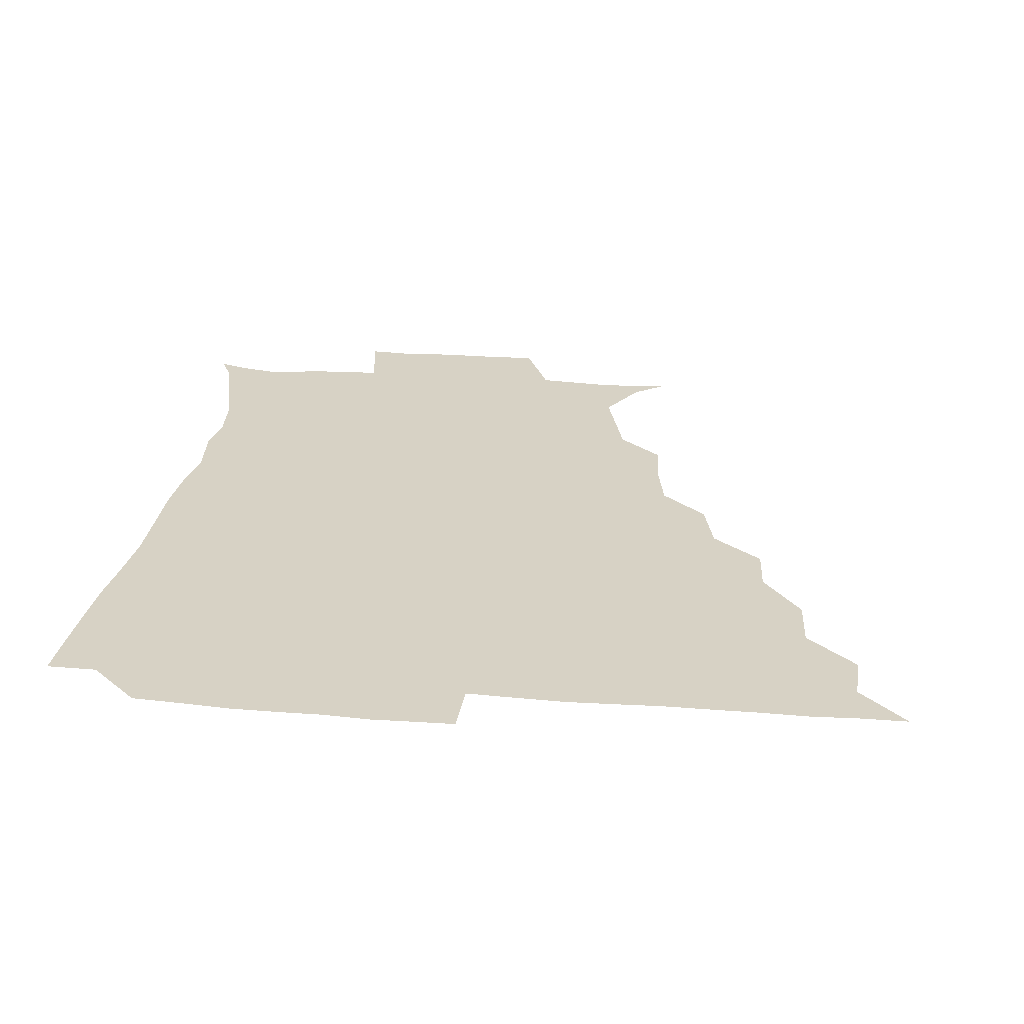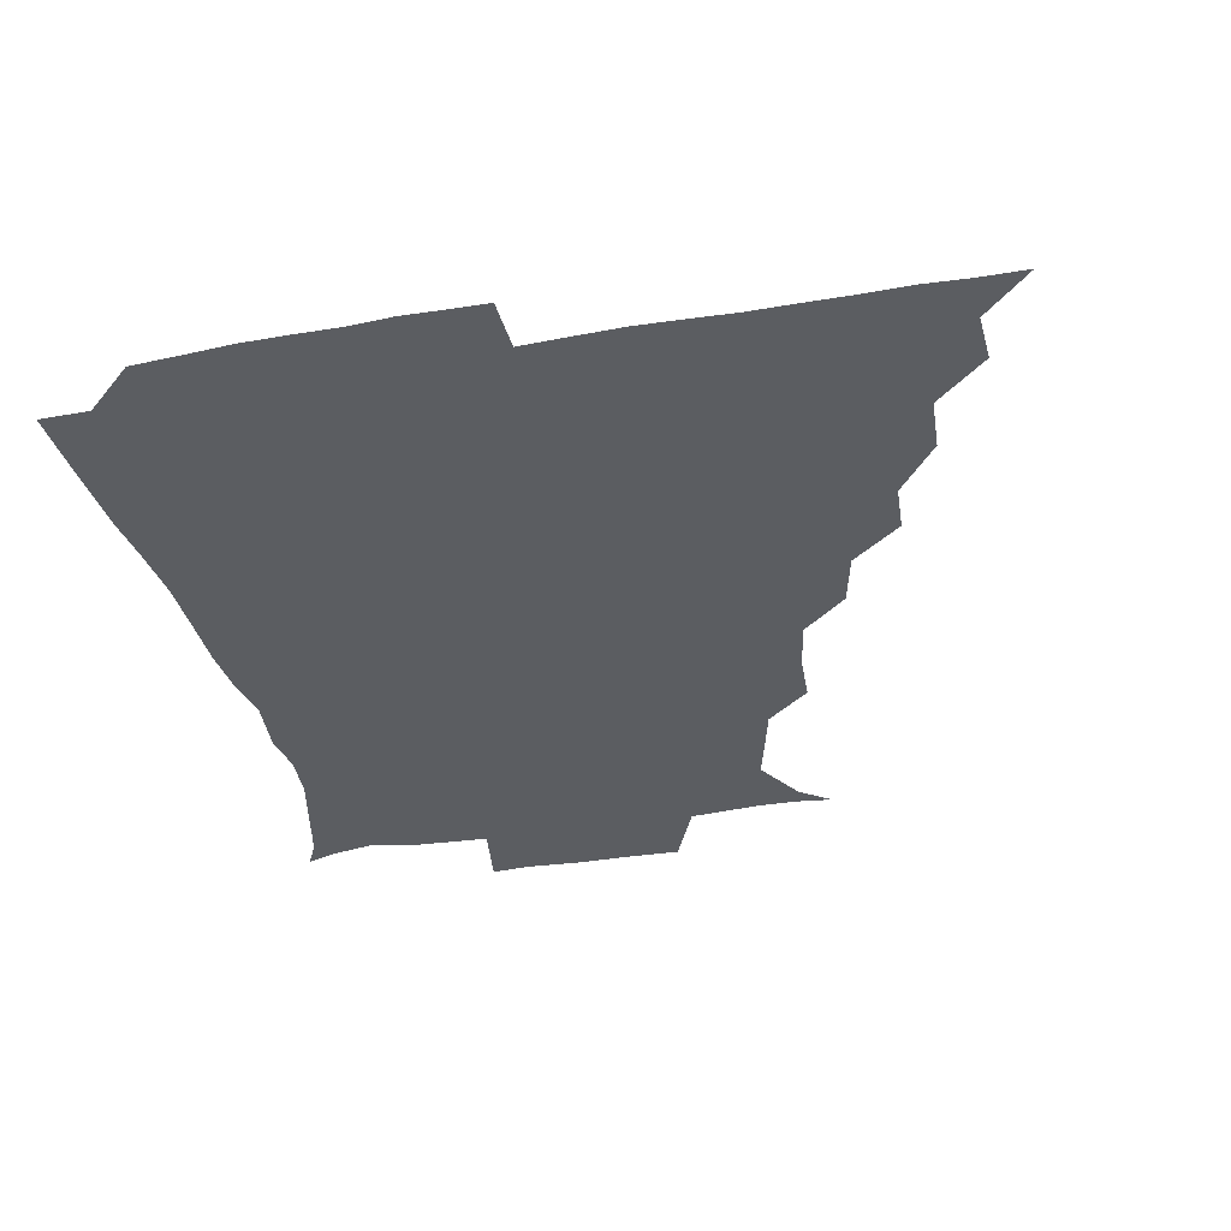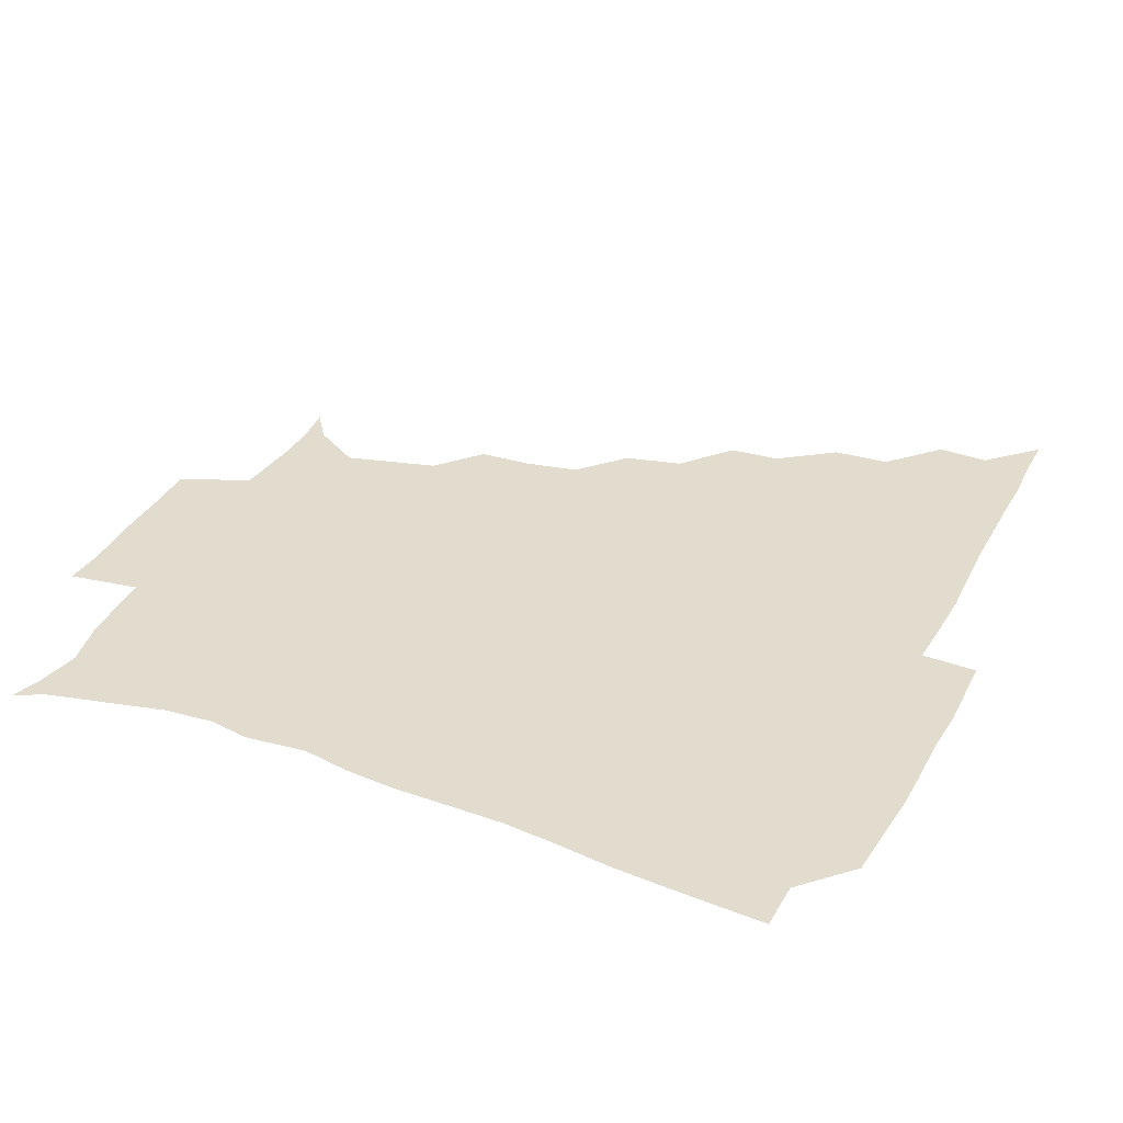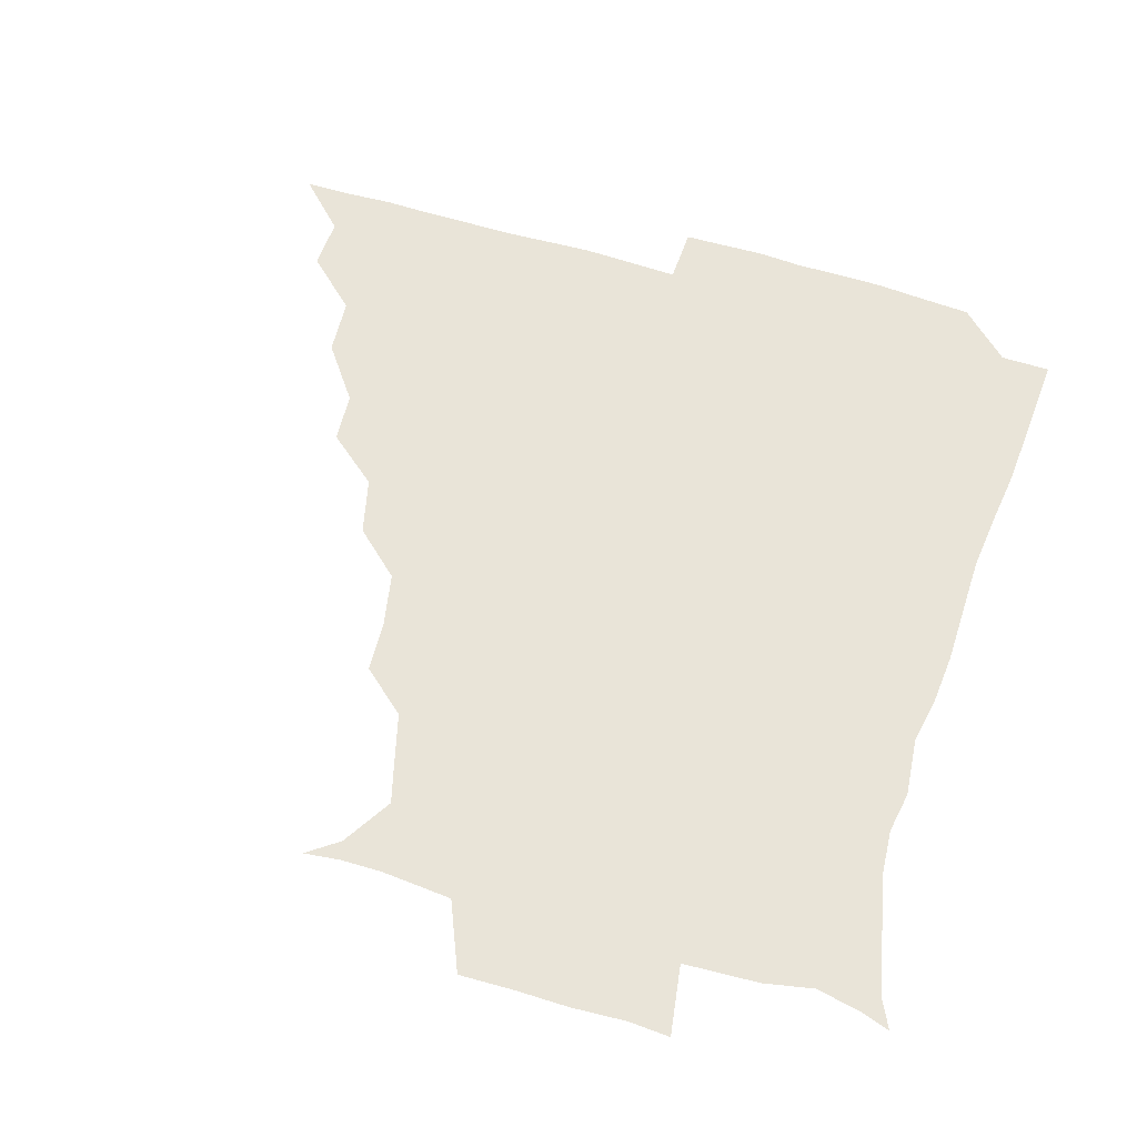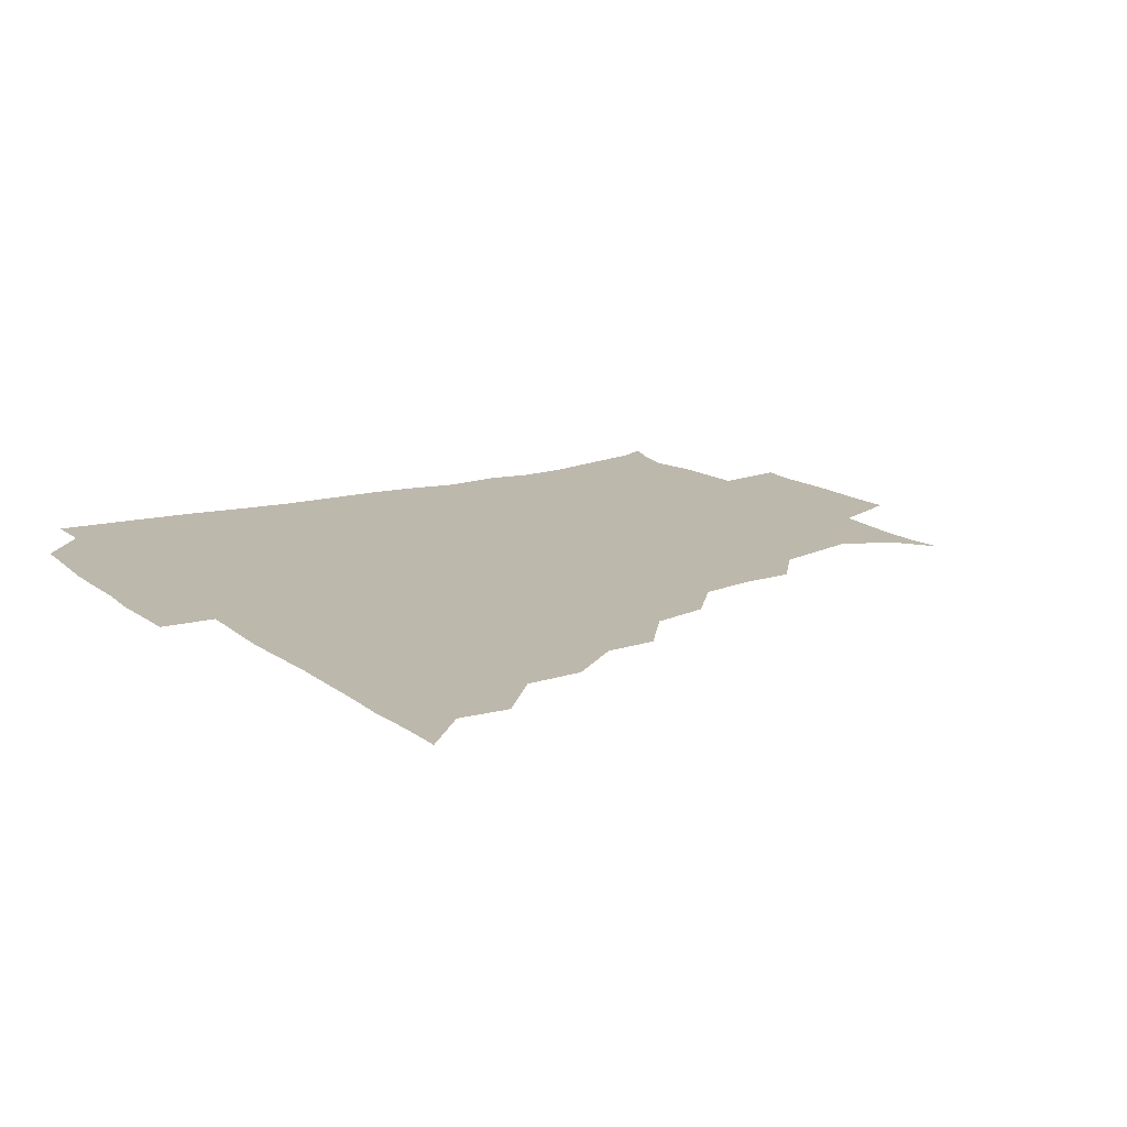
<metadata>
{"format":"obj","ext":"obj","renderer":"f3d","projection":"perspective","resolution":1024,"background":"white","views":[{"elev":27.2,"azim":-173.2,"up":"+Z"},{"elev":-35.6,"azim":-167.4,"up":"+Z"},{"elev":34.1,"azim":115.0,"up":"+Z"},{"elev":60.6,"azim":17.3,"up":"+Z"},{"elev":14.7,"azim":-122.0,"up":"+Z"}]}
</metadata>
<code>
v 436.1 390.9 0
v 450.8 359.5 0
v 451.5 375.6 0
v 451.2 390.9 0
v 468.4 326.2 0
v 467.2 344.3 0
v 466.9 360.9 0
v 466.3 375.8 0
v 466.2 391.6 0
v 482.6 292.3 0
v 481.5 308.5 0
v 483.6 331.3 0
v 482.6 346.6 0
v 481.7 361.2 0
v 481.1 376.2 0
v 481.1 391.2 0
v 503.4 260.6 0
v 499 278.9 0
v 498.1 299.1 0
v 499 318.4 0
v 497.7 332.1 0
v 497.1 346.7 0
v 496.7 361.3 0
v 496.6 375.9 0
v 496.1 391.2 0
v 522.5 213.3 0
v 521.6 229.9 0
v 518.3 247.2 0
v 515.4 268 0
v 513.8 286.6 0
v 513 302.1 0
v 513 318.7 0
v 512.3 332.4 0
v 511.7 346.6 0
v 511.4 361.2 0
v 511.3 376 0
v 511.1 391.1 0
v 524.6 147.7 0
v 534.8 155.2 0
v 544.7 171.5 0
v 541.4 183.8 0
v 537 200.8 0
v 533.5 220.9 0
v 531.9 238.7 0
v 530 252.5 0
v 529 273.5 0
v 527.9 287.5 0
v 527.4 302.6 0
v 527.3 317.9 0
v 527 332.1 0
v 526.3 346.4 0
v 526.3 361.1 0
v 526.3 376 0
v 526.1 391.7 0
v 536.4 149.1 0
v 548.3 161.6 0
v 551.8 175.2 0
v 549.7 191.6 0
v 548 211.7 0
v 546.4 227.1 0
v 543.9 239.8 0
v 544.3 257.9 0
v 542.7 273 0
v 542.4 288.5 0
v 542.4 303.7 0
v 542.1 318.1 0
v 542.1 331.9 0
v 542.1 346.4 0
v 541.1 361.1 0
v 541.6 375.7 0
v 540.8 392.2 0
v 549.7 149.2 0
v 562.6 165.5 0
v 562.6 180.3 0
v 560.4 197.7 0
v 561.5 214.9 0
v 559.2 228.6 0
v 558.3 243.3 0
v 558.5 260 0
v 557.5 274.7 0
v 557.3 288.8 0
v 557 302.8 0
v 556.3 316.7 0
v 557.8 333.1 0
v 557.1 346.5 0
v 557.5 360.6 0
v 556.6 375.9 0
v 556.3 391.6 0
v 572.6 147.3 0
v 575.1 169.5 0
v 575 185.1 0
v 573.1 198.6 0
v 576 215.2 0
v 572.1 230.9 0
v 573.6 243.4 0
v 572.3 262 0
v 572 273.5 0
v 571.7 288.6 0
v 572.3 304.1 0
v 571.6 317.5 0
v 571.8 332 0
v 571.7 346.2 0
v 571.8 360.7 0
v 572 374.9 0
v 572.1 390.9 0
v 572.7 408.5 0
v 582 125.1 0
v 587.1 151.7 0
v 589.4 169.1 0
v 587.6 185.4 0
v 588.8 189.1 0
v 586.4 217 0
v 586.1 228.1 0
v 586.6 246.6 0
v 586.7 260.7 0
v 586.8 275.2 0
v 586.6 289.2 0
v 586.9 304.3 0
v 587 318.6 0
v 586.6 331.8 0
v 586.9 346.4 0
v 586.7 360.7 0
v 586.5 375.6 0
v 586.3 391.6 0
v 585.2 408.7 0
v 599 125.6 0
v 600.5 151.6 0
v 603.2 170.4 0
v 601.5 185 0
v 602.3 201.7 0
v 600.4 218 0
v 602.7 230.1 0
v 600.5 246.1 0
v 601.3 260.7 0
v 601.4 274.4 0
v 601.4 287.7 0
v 601.4 303.4 0
v 601.4 317.5 0
v 601.8 332.3 0
v 601.7 346.4 0
v 601.8 360.6 0
v 601.4 375.8 0
v 600.9 391.2 0
v 598.9 409.1 0
v 616.7 125.4 0
v 614.5 151.7 0
v 615.9 170.8 0
v 617.1 187.8 0
v 615.8 202.1 0
v 615.4 216.1 0
v 615.1 232.1 0
v 616 245.3 0
v 615.4 260.6 0
v 615.9 274.7 0
v 616.2 289.4 0
v 616.4 303.7 0
v 616.6 318.6 0
v 616.6 332.5 0
v 616.6 346.4 0
v 616.6 361 0
v 616.5 375.6 0
v 616.3 390.1 0
v 613.5 408.1 0
v 634.5 126.4 0
v 630.2 148.9 0
v 628.7 170 0
v 630.7 187.4 0
v 628.4 202.5 0
v 629.6 218.7 0
v 629.8 230.4 0
v 629.6 246.5 0
v 629.7 260.7 0
v 630.3 275.7 0
v 630.9 288.9 0
v 631.1 303.9 0
v 631.1 318.5 0
v 631.2 332.1 0
v 632.2 346.9 0
v 632.3 360.9 0
v 631.7 375.5 0
v 631.2 390 0
v 628.1 408.3 0
v 647.8 125.5 0
v 644.3 148.1 0
v 642.3 168.7 0
v 643 189.1 0
v 643.1 202.6 0
v 643.4 216.6 0
v 643.6 230.5 0
v 643.6 245.2 0
v 644.1 259.1 0
v 644.7 274.2 0
v 645 289.1 0
v 645 305.7 0
v 645.8 318.4 0
v 645.9 331.5 0
v 646.8 347.7 0
v 647 361.2 0
v 646.9 375.2 0
v 646.8 388.8 0
v 642.6 408.1 0
v 668.9 149.4 0
v 658.9 168.5 0
v 656.2 186.2 0
v 655.7 201.5 0
v 656 217 0
v 656.8 230.4 0
v 657.3 244.5 0
v 658.3 257.4 0
v 657.9 274.4 0
v 658.5 290.4 0
v 659.2 304.1 0
v 660 319 0
v 660.6 332.9 0
v 661.1 347.5 0
v 661.4 361.5 0
v 661.5 375.5 0
v 661.2 389.6 0
v 658.1 406.9 0
v 684.7 152.5 0
v 675.5 167.1 0
v 669.8 184.5 0
v 669.5 197.5 0
v 668 214.1 0
v 669 228.2 0
v 669.9 242.7 0
v 670.8 257.1 0
v 671.2 273.1 0
v 671.5 288.8 0
v 672.8 302.5 0
v 673.2 319.4 0
v 674.6 332.5 0
v 675.3 347.8 0
v 675.9 361.6 0
v 676.3 375.7 0
v 675.5 390.6 0
v 674.1 405.8 0
v 698.7 149.7 0
v 690.3 163.6 0
v 684.3 180.1 0
v 682.2 193.9 0
v 680 209.5 0
v 680.7 222.9 0
v 682.6 236.2 0
v 682.5 252.4 0
v 683.2 269.8 0
v 684.5 284.4 0
v 685.3 300 0
v 685.8 316.9 0
v 688.4 330.4 0
v 688.8 347.3 0
v 690.3 361.2 0
v 690.9 375.9 0
v 690 390.8 0
v 708.6 146.4 0
v 704.1 155.4 0
v 702 164 0
v 699.1 176.5 0
v 695.3 192.8 0
v 694 208.3 0
v 696.3 221.6 0
v 694.3 240.8 0
v 697.1 256 0
v 698.5 272.1 0
v 698.6 289.6 0
v 698.9 308.1 0
v 700.8 326.1 0
v 702.9 342.6 0
v 704.2 360.6 0
v 705.1 376 0
v 705.9 390.6 0
v 721 391 0
f 3 4 1
f 6 7 2
f 2 7 3
f 7 8 3
f 3 8 4
f 8 9 4
f 11 12 5
f 5 12 6
f 12 13 6
f 6 13 7
f 13 14 7
f 7 14 8
f 14 15 8
f 8 15 9
f 15 16 9
f 18 19 10
f 10 19 11
f 19 20 11
f 11 20 12
f 20 21 12
f 12 21 13
f 21 22 13
f 13 22 14
f 22 23 14
f 14 23 15
f 23 24 15
f 15 24 16
f 24 25 16
f 28 29 17
f 17 29 18
f 29 30 18
f 18 30 19
f 30 31 19
f 19 31 20
f 31 32 20
f 20 32 21
f 32 33 21
f 21 33 22
f 33 34 22
f 22 34 23
f 34 35 23
f 23 35 24
f 35 36 24
f 24 36 25
f 36 37 25
f 42 43 26
f 26 43 27
f 43 44 27
f 27 44 28
f 44 45 28
f 28 45 29
f 45 46 29
f 29 46 30
f 46 47 30
f 30 47 31
f 47 48 31
f 31 48 32
f 48 49 32
f 32 49 33
f 49 50 33
f 33 50 34
f 50 51 34
f 34 51 35
f 51 52 35
f 35 52 36
f 52 53 36
f 36 53 37
f 53 54 37
f 38 55 39
f 55 56 39
f 39 56 40
f 56 57 40
f 40 57 41
f 57 58 41
f 41 58 42
f 58 59 42
f 42 59 43
f 59 60 43
f 43 60 44
f 60 61 44
f 44 61 45
f 61 62 45
f 45 62 46
f 62 63 46
f 46 63 47
f 63 64 47
f 47 64 48
f 64 65 48
f 48 65 49
f 65 66 49
f 49 66 50
f 66 67 50
f 50 67 51
f 67 68 51
f 51 68 52
f 68 69 52
f 52 69 53
f 69 70 53
f 53 70 54
f 70 71 54
f 55 72 56
f 72 73 56
f 56 73 57
f 73 74 57
f 57 74 58
f 74 75 58
f 58 75 59
f 75 76 59
f 59 76 60
f 76 77 60
f 60 77 61
f 77 78 61
f 61 78 62
f 78 79 62
f 62 79 63
f 79 80 63
f 63 80 64
f 80 81 64
f 64 81 65
f 81 82 65
f 65 82 66
f 82 83 66
f 66 83 67
f 83 84 67
f 67 84 68
f 84 85 68
f 68 85 69
f 85 86 69
f 69 86 70
f 86 87 70
f 70 87 71
f 87 88 71
f 72 89 73
f 89 90 73
f 73 90 74
f 90 91 74
f 74 91 75
f 91 92 75
f 75 92 76
f 92 93 76
f 76 93 77
f 93 94 77
f 77 94 78
f 94 95 78
f 78 95 79
f 95 96 79
f 79 96 80
f 96 97 80
f 80 97 81
f 97 98 81
f 81 98 82
f 98 99 82
f 82 99 83
f 99 100 83
f 83 100 84
f 100 101 84
f 84 101 85
f 101 102 85
f 85 102 86
f 102 103 86
f 86 103 87
f 103 104 87
f 87 104 88
f 104 105 88
f 107 108 89
f 89 108 90
f 108 109 90
f 90 109 91
f 109 110 91
f 91 110 92
f 110 111 92
f 92 111 93
f 111 112 93
f 93 112 94
f 112 113 94
f 94 113 95
f 113 114 95
f 95 114 96
f 114 115 96
f 96 115 97
f 115 116 97
f 97 116 98
f 116 117 98
f 98 117 99
f 117 118 99
f 99 118 100
f 118 119 100
f 100 119 101
f 119 120 101
f 101 120 102
f 120 121 102
f 102 121 103
f 121 122 103
f 103 122 104
f 122 123 104
f 104 123 105
f 123 124 105
f 105 124 106
f 124 125 106
f 107 126 108
f 126 127 108
f 108 127 109
f 127 128 109
f 109 128 110
f 128 129 110
f 110 129 111
f 129 130 111
f 111 130 112
f 130 131 112
f 112 131 113
f 131 132 113
f 113 132 114
f 132 133 114
f 114 133 115
f 133 134 115
f 115 134 116
f 134 135 116
f 116 135 117
f 135 136 117
f 117 136 118
f 136 137 118
f 118 137 119
f 137 138 119
f 119 138 120
f 138 139 120
f 120 139 121
f 139 140 121
f 121 140 122
f 140 141 122
f 122 141 123
f 141 142 123
f 123 142 124
f 142 143 124
f 124 143 125
f 143 144 125
f 126 145 127
f 145 146 127
f 127 146 128
f 146 147 128
f 128 147 129
f 147 148 129
f 129 148 130
f 148 149 130
f 130 149 131
f 149 150 131
f 131 150 132
f 150 151 132
f 132 151 133
f 151 152 133
f 133 152 134
f 152 153 134
f 134 153 135
f 153 154 135
f 135 154 136
f 154 155 136
f 136 155 137
f 155 156 137
f 137 156 138
f 156 157 138
f 138 157 139
f 157 158 139
f 139 158 140
f 158 159 140
f 140 159 141
f 159 160 141
f 141 160 142
f 160 161 142
f 142 161 143
f 161 162 143
f 143 162 144
f 162 163 144
f 145 164 146
f 164 165 146
f 146 165 147
f 165 166 147
f 147 166 148
f 166 167 148
f 148 167 149
f 167 168 149
f 149 168 150
f 168 169 150
f 150 169 151
f 169 170 151
f 151 170 152
f 170 171 152
f 152 171 153
f 171 172 153
f 153 172 154
f 172 173 154
f 154 173 155
f 173 174 155
f 155 174 156
f 174 175 156
f 156 175 157
f 175 176 157
f 157 176 158
f 176 177 158
f 158 177 159
f 177 178 159
f 159 178 160
f 178 179 160
f 160 179 161
f 179 180 161
f 161 180 162
f 180 181 162
f 162 181 163
f 181 182 163
f 164 183 165
f 183 184 165
f 165 184 166
f 184 185 166
f 166 185 167
f 185 186 167
f 167 186 168
f 186 187 168
f 168 187 169
f 187 188 169
f 169 188 170
f 188 189 170
f 170 189 171
f 189 190 171
f 171 190 172
f 190 191 172
f 172 191 173
f 191 192 173
f 173 192 174
f 192 193 174
f 174 193 175
f 193 194 175
f 175 194 176
f 194 195 176
f 176 195 177
f 195 196 177
f 177 196 178
f 196 197 178
f 178 197 179
f 197 198 179
f 179 198 180
f 198 199 180
f 180 199 181
f 199 200 181
f 181 200 182
f 200 201 182
f 184 202 185
f 202 203 185
f 185 203 186
f 203 204 186
f 186 204 187
f 204 205 187
f 187 205 188
f 205 206 188
f 188 206 189
f 206 207 189
f 189 207 190
f 207 208 190
f 190 208 191
f 208 209 191
f 191 209 192
f 209 210 192
f 192 210 193
f 210 211 193
f 193 211 194
f 211 212 194
f 194 212 195
f 212 213 195
f 195 213 196
f 213 214 196
f 196 214 197
f 214 215 197
f 197 215 198
f 215 216 198
f 198 216 199
f 216 217 199
f 199 217 200
f 217 218 200
f 200 218 201
f 218 219 201
f 202 220 203
f 220 221 203
f 203 221 204
f 221 222 204
f 204 222 205
f 222 223 205
f 205 223 206
f 223 224 206
f 206 224 207
f 224 225 207
f 207 225 208
f 225 226 208
f 208 226 209
f 226 227 209
f 209 227 210
f 227 228 210
f 210 228 211
f 228 229 211
f 211 229 212
f 229 230 212
f 212 230 213
f 230 231 213
f 213 231 214
f 231 232 214
f 214 232 215
f 232 233 215
f 215 233 216
f 233 234 216
f 216 234 217
f 234 235 217
f 217 235 218
f 235 236 218
f 218 236 219
f 236 237 219
f 220 238 221
f 238 239 221
f 221 239 222
f 239 240 222
f 222 240 223
f 240 241 223
f 223 241 224
f 241 242 224
f 224 242 225
f 242 243 225
f 225 243 226
f 243 244 226
f 226 244 227
f 244 245 227
f 227 245 228
f 245 246 228
f 228 246 229
f 246 247 229
f 229 247 230
f 247 248 230
f 230 248 231
f 248 249 231
f 231 249 232
f 249 250 232
f 232 250 233
f 250 251 233
f 233 251 234
f 251 252 234
f 234 252 235
f 252 253 235
f 235 253 236
f 253 254 236
f 236 254 237
f 238 255 239
f 255 256 239
f 239 256 240
f 256 257 240
f 240 257 241
f 257 258 241
f 241 258 242
f 258 259 242
f 242 259 243
f 259 260 243
f 243 260 244
f 260 261 244
f 244 261 245
f 261 262 245
f 245 262 246
f 262 263 246
f 246 263 247
f 263 264 247
f 247 264 248
f 264 265 248
f 248 265 249
f 265 266 249
f 249 266 250
f 266 267 250
f 250 267 251
f 267 268 251
f 251 268 252
f 268 269 252
f 252 269 253
f 269 270 253
f 253 270 254
f 270 271 254

</code>
